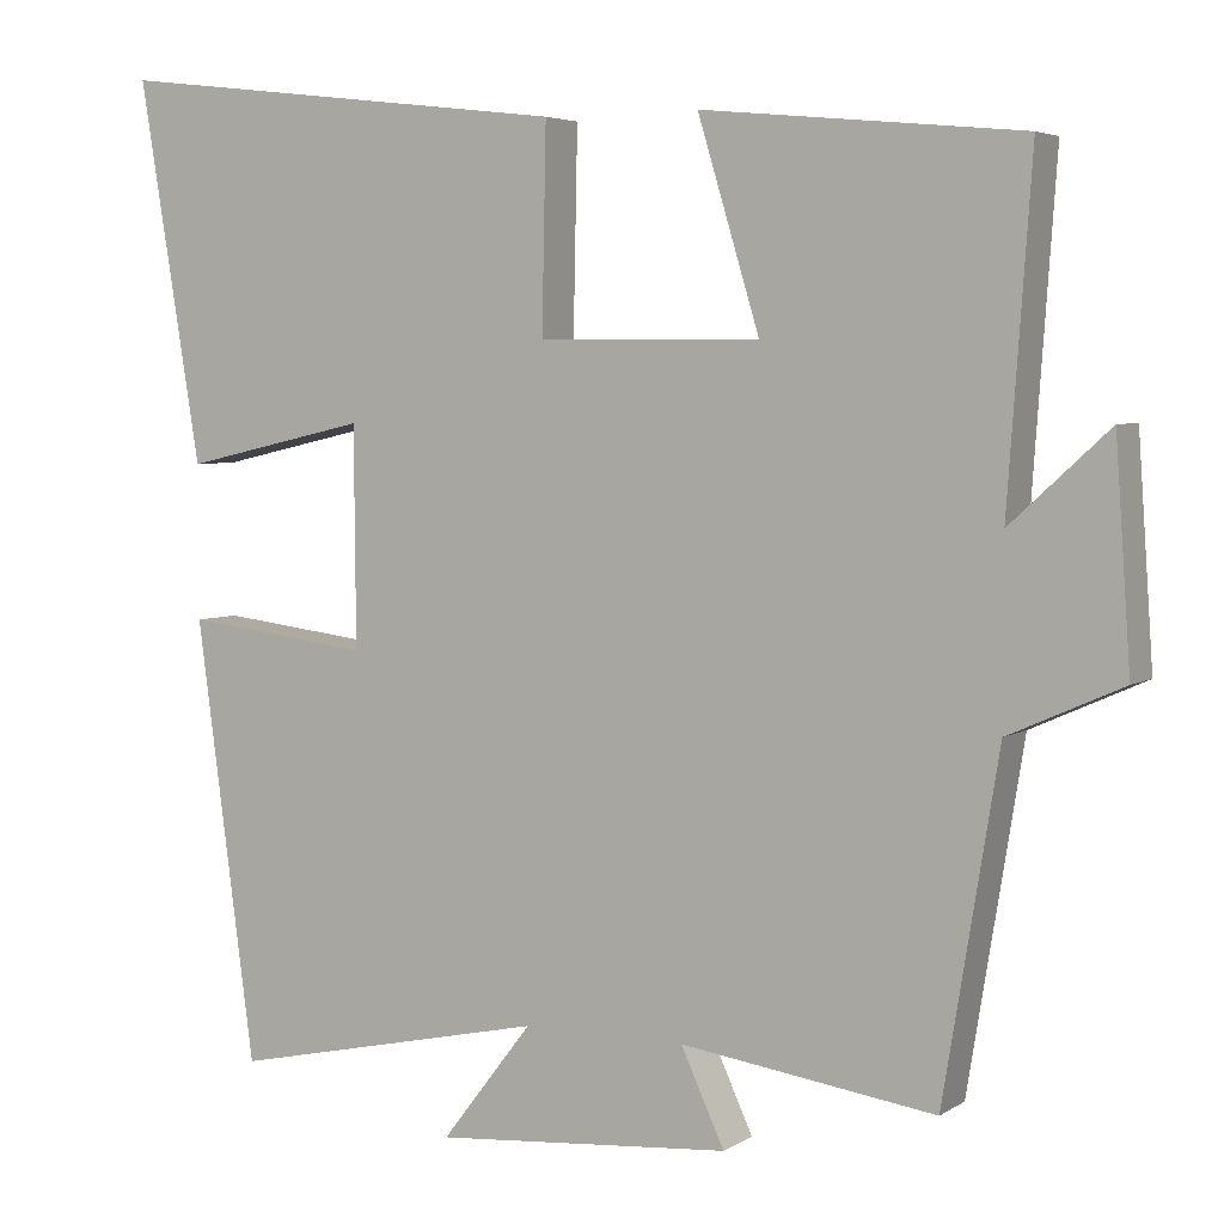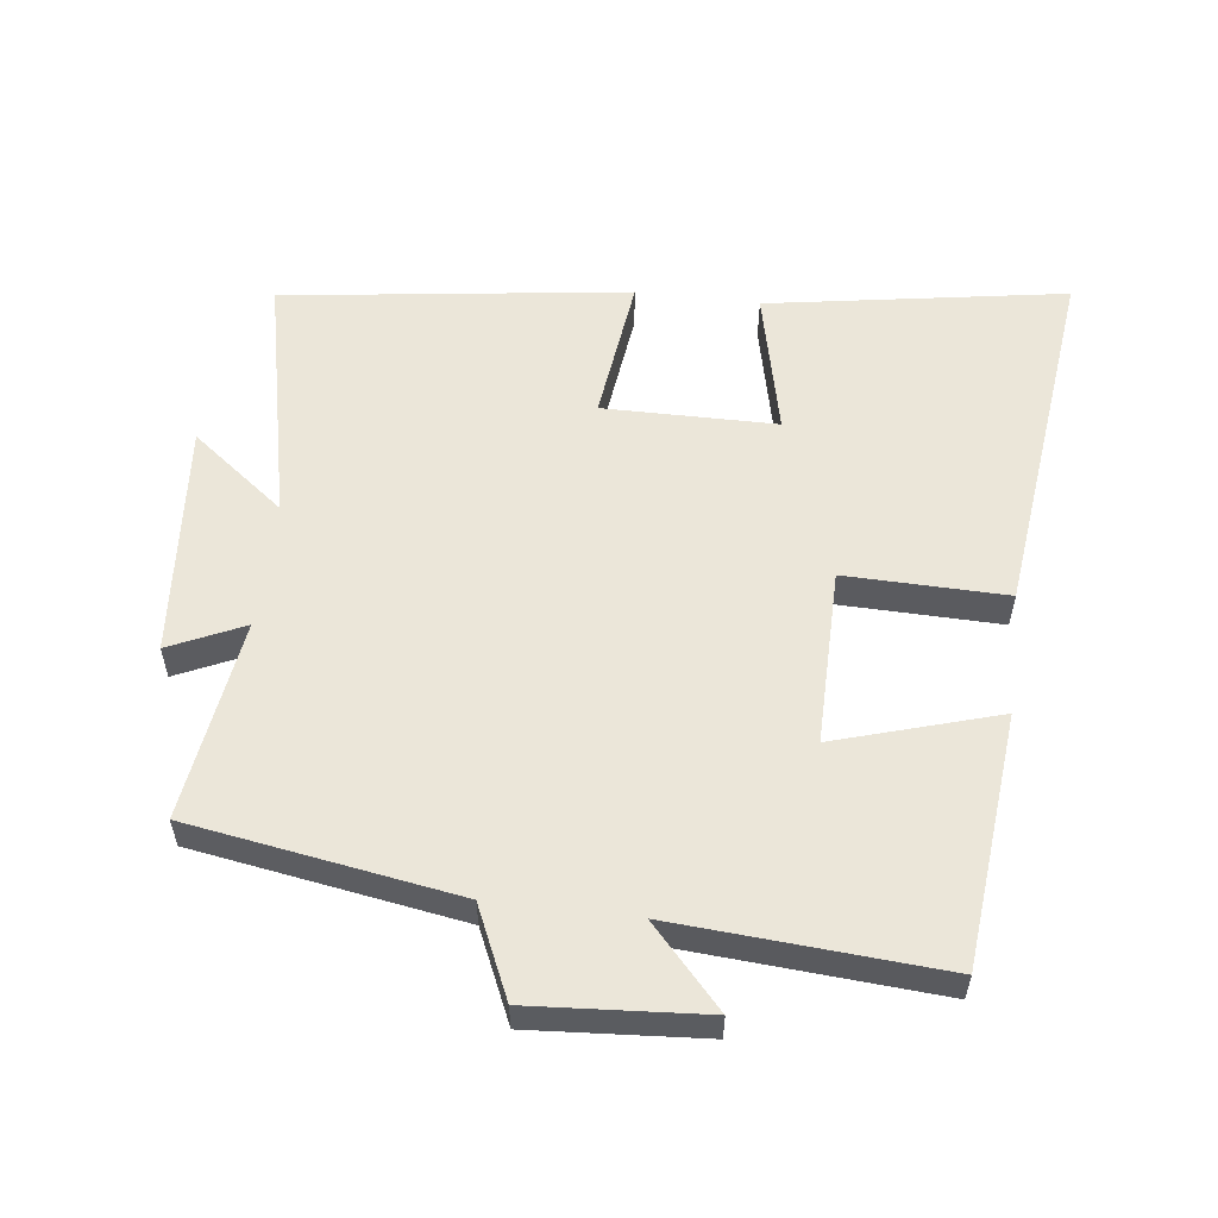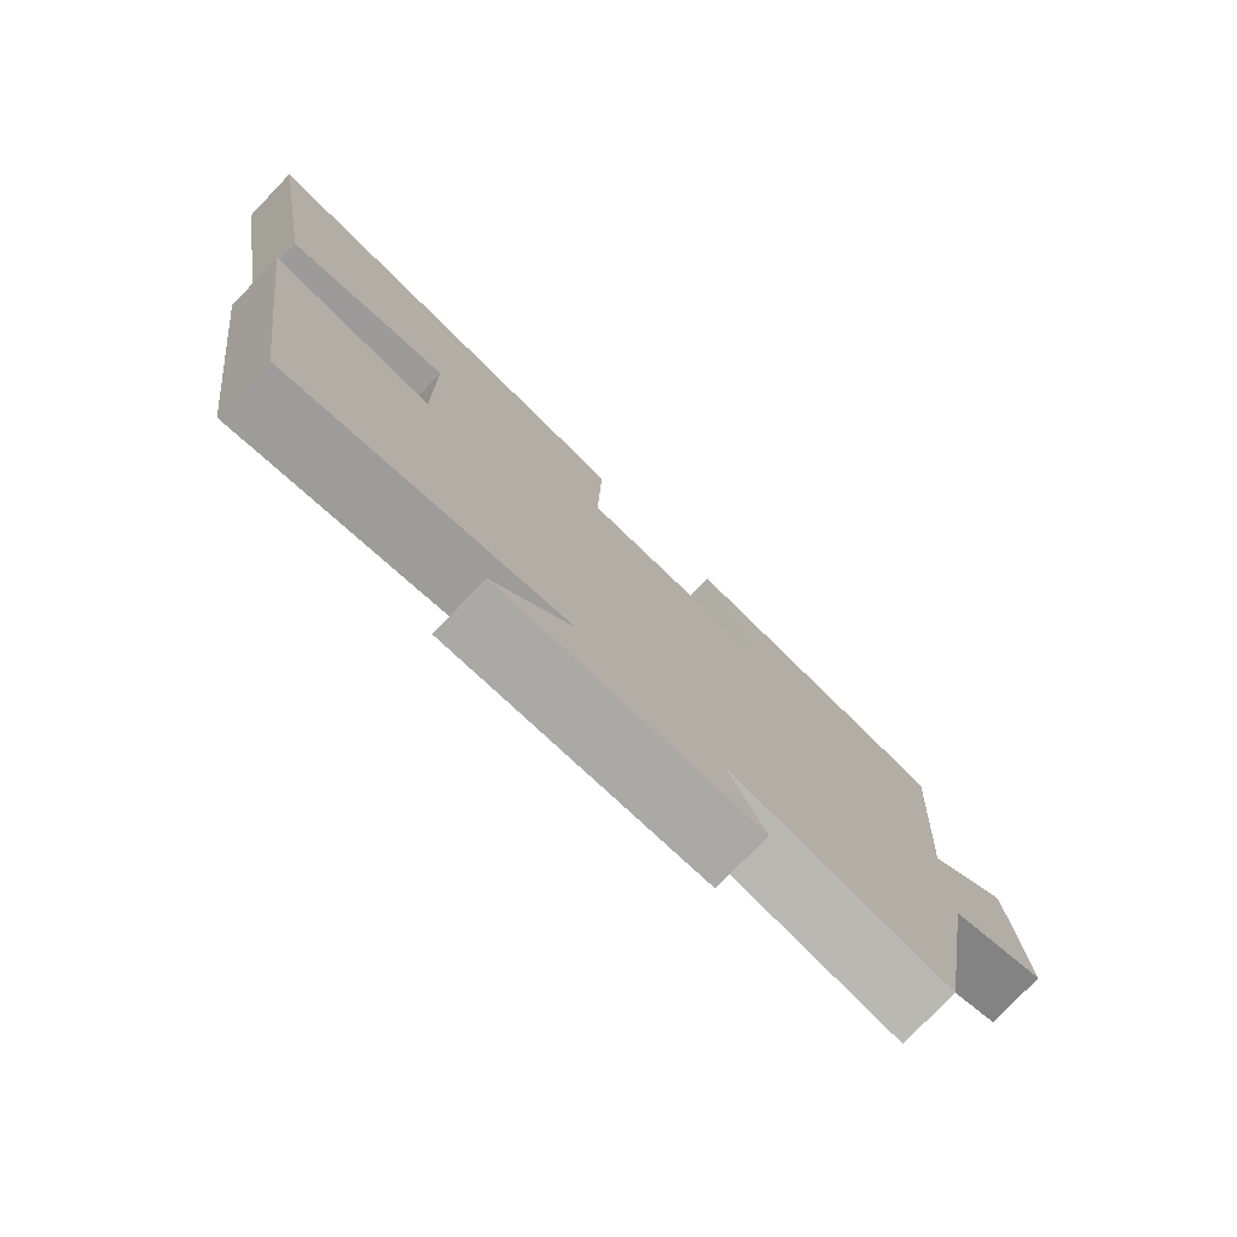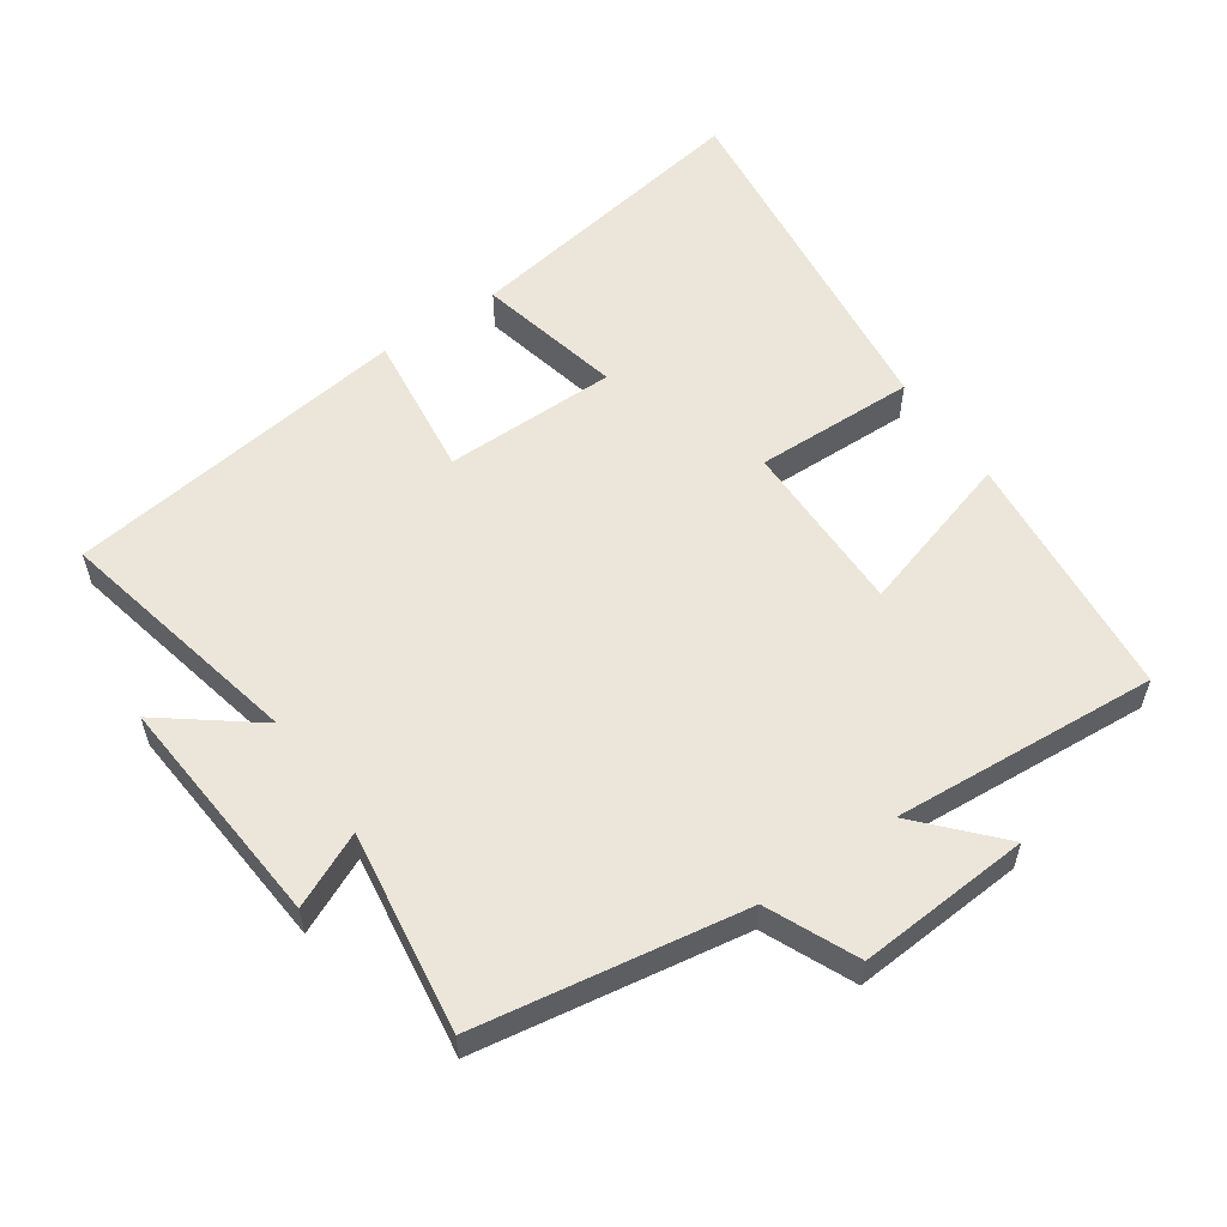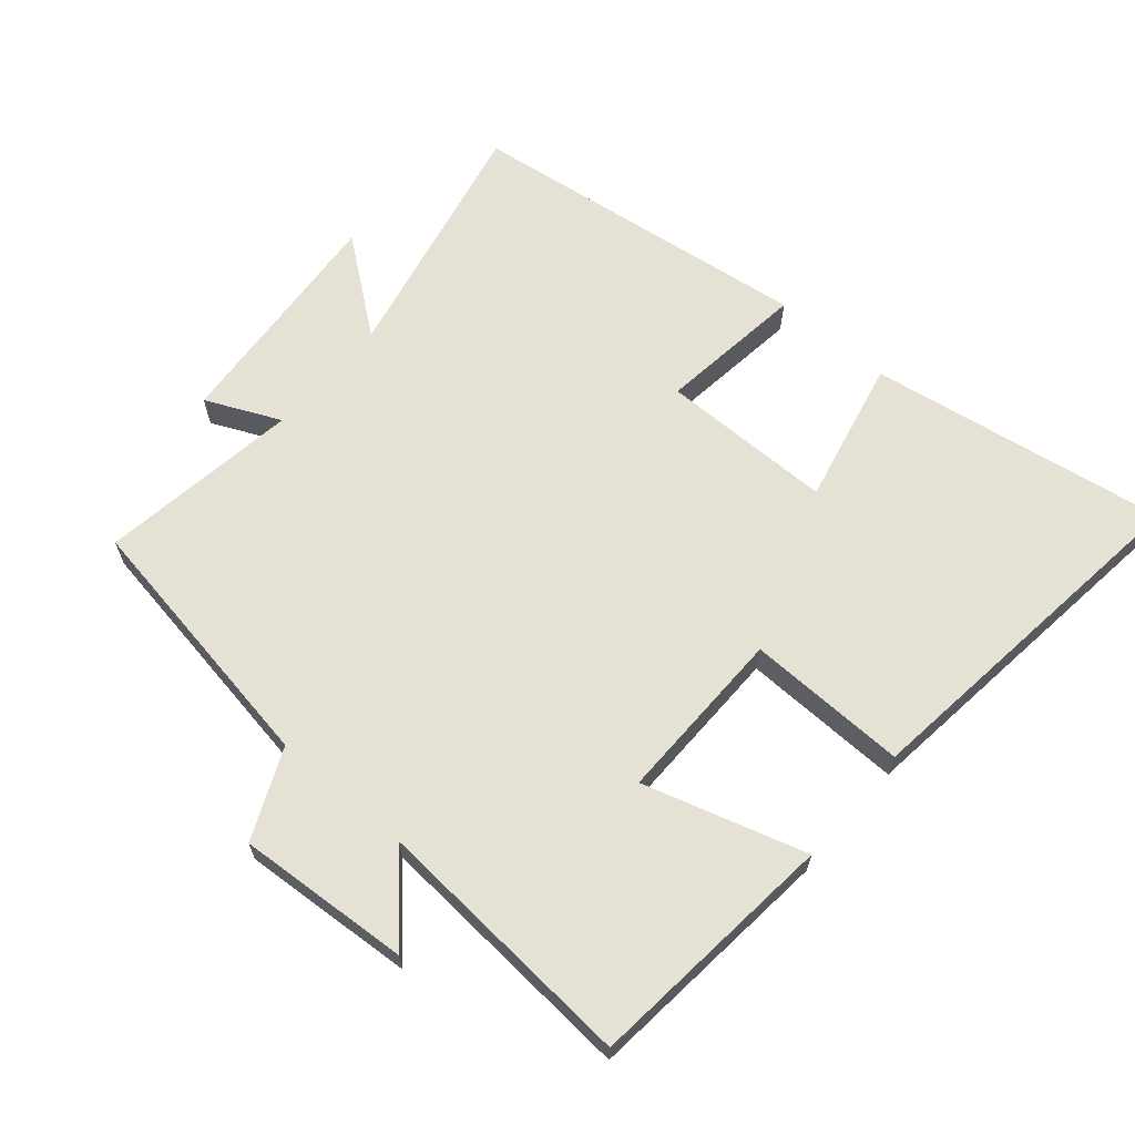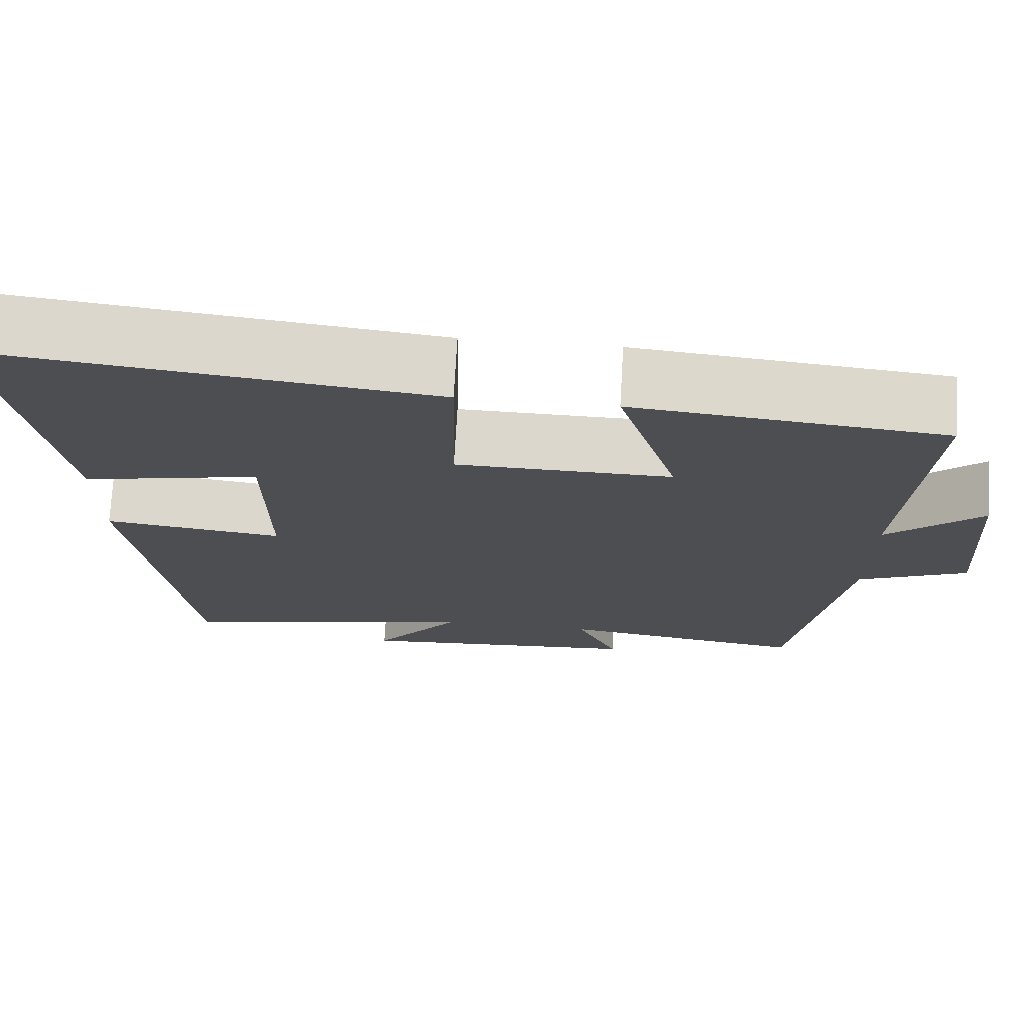
<metadata>
{"format":"obj","ext":"obj","renderer":"f3d","projection":"perspective","resolution":1024,"background":"white","views":[{"elev":4.5,"azim":-151.5,"up":"+Z"},{"elev":56.2,"azim":-83.1,"up":"+Y"},{"elev":-78.4,"azim":136.2,"up":"+Z"},{"elev":56.7,"azim":-124.6,"up":"+Y"},{"elev":64.9,"azim":-49.3,"up":"+Y"},{"elev":73.1,"azim":-176.7,"up":"+Z"}]}
</metadata>
<code>
v -0.435 0.07 -0.543
v -0.5 0.07 -0.145
v -0.634 0.07 -0.085
v -0.616 0.07 0.173
v -0.5 0.07 0.067
v -0.528 0.07 0.463
v -0.152 0.07 0.5
v -0.225 0.07 0.258
v 0.037 0.07 0.26
v 0.032 0.07 0.5
v 0.573 0.07 0.564
v 0.5 0.07 0.118
v 0.283 0.07 0.167
v 0.281 0.07 -0.091
v 0.5 0.07 -0.064
v 0.431 0.07 -0.581
v 0.057 0.07 -0.5
v 0.164 0.07 -0.639
v -0.186 0.07 -0.611
v -0.135 0.07 -0.5
v -0.435 0 -0.543
v -0.5 0 -0.145
v -0.634 0 -0.085
v -0.616 0 0.173
v -0.5 0 0.067
v -0.528 0 0.463
v -0.152 0 0.5
v -0.225 0 0.258
v 0.037 0 0.26
v 0.032 0 0.5
v 0.573 0 0.564
v 0.5 0 0.118
v 0.283 0 0.167
v 0.281 0 -0.091
v 0.5 0 -0.064
v 0.431 0 -0.581
v 0.057 0 -0.5
v 0.164 0 -0.639
v -0.186 0 -0.611
v -0.135 0 -0.5
f 17 18 19 20
f 14 15 16 17
f 13 14 17 20
f 11 12 13
f 10 11 13
f 9 10 13
f 20 1 2
f 13 20 2
f 9 13 2
f 8 9 2
f 5 6 7 8
f 2 3 4 5
f 2 5 8
f 40 39 38 37
f 37 36 35 34
f 40 37 34 33
f 33 32 31
f 33 31 30
f 33 30 29
f 22 21 40
f 22 40 33
f 22 33 29
f 22 29 28
f 28 27 26 25
f 25 24 23 22
f 28 25 22
f 1 21 22 2
f 2 22 23 3
f 3 23 24 4
f 4 24 25 5
f 5 25 26 6
f 6 26 27 7
f 7 27 28 8
f 8 28 29 9
f 9 29 30 10
f 10 30 31 11
f 11 31 32 12
f 12 32 33 13
f 13 33 34 14
f 14 34 35 15
f 15 35 36 16
f 16 36 37 17
f 17 37 38 18
f 18 38 39 19
f 19 39 40 20
f 20 40 21 1

</code>
